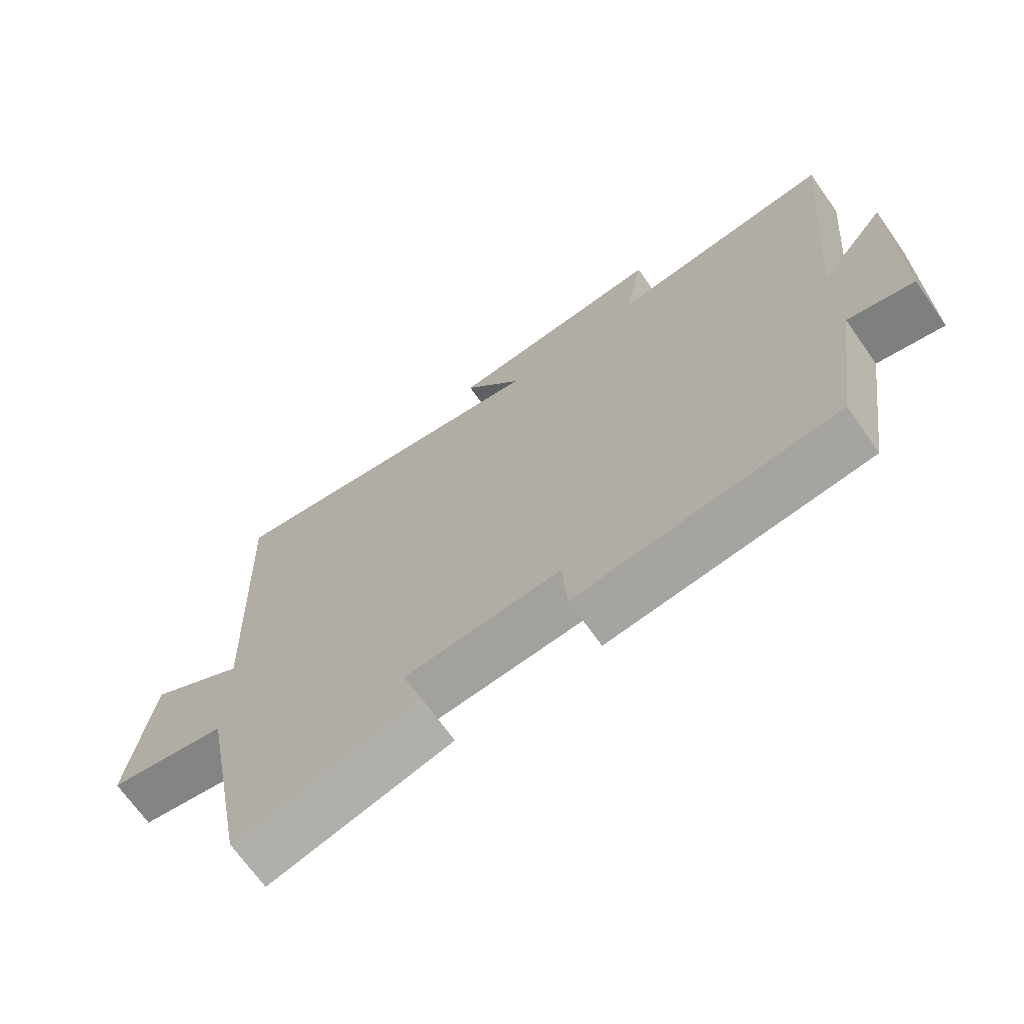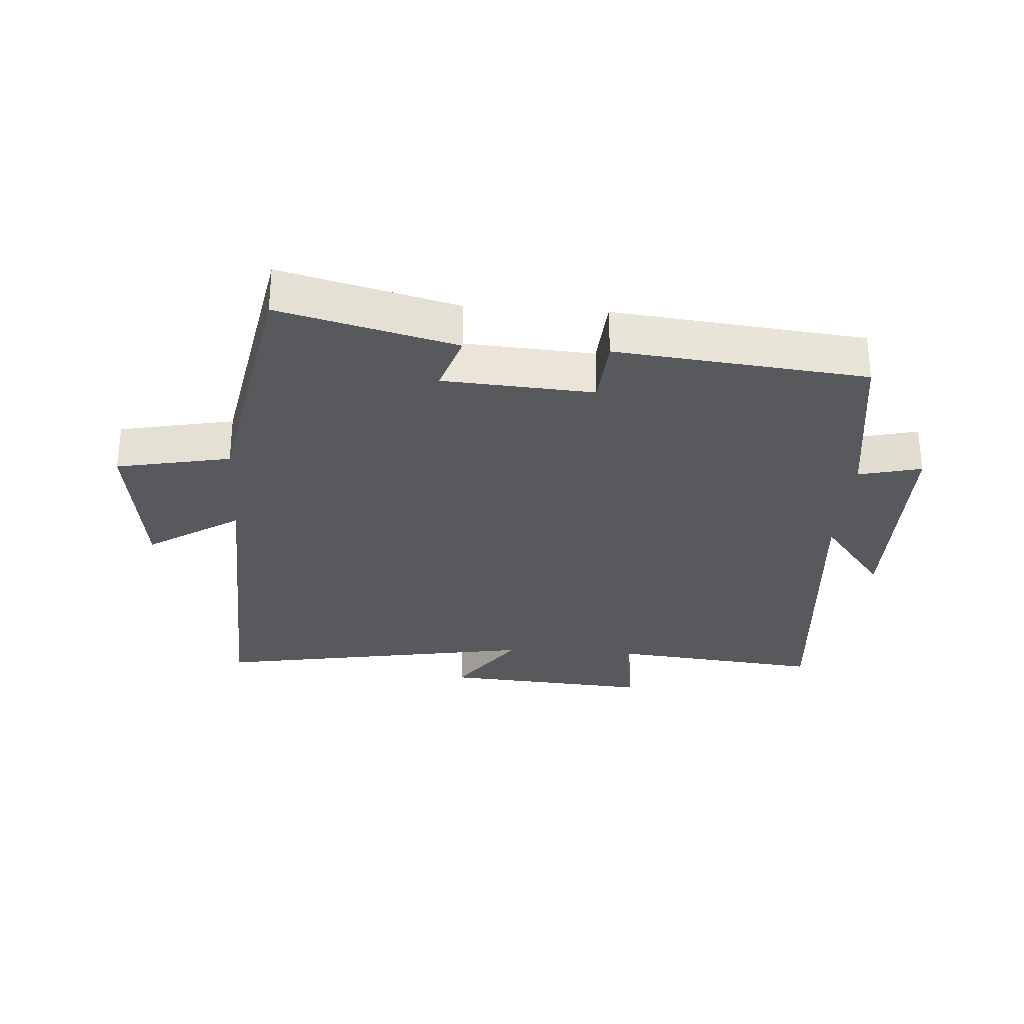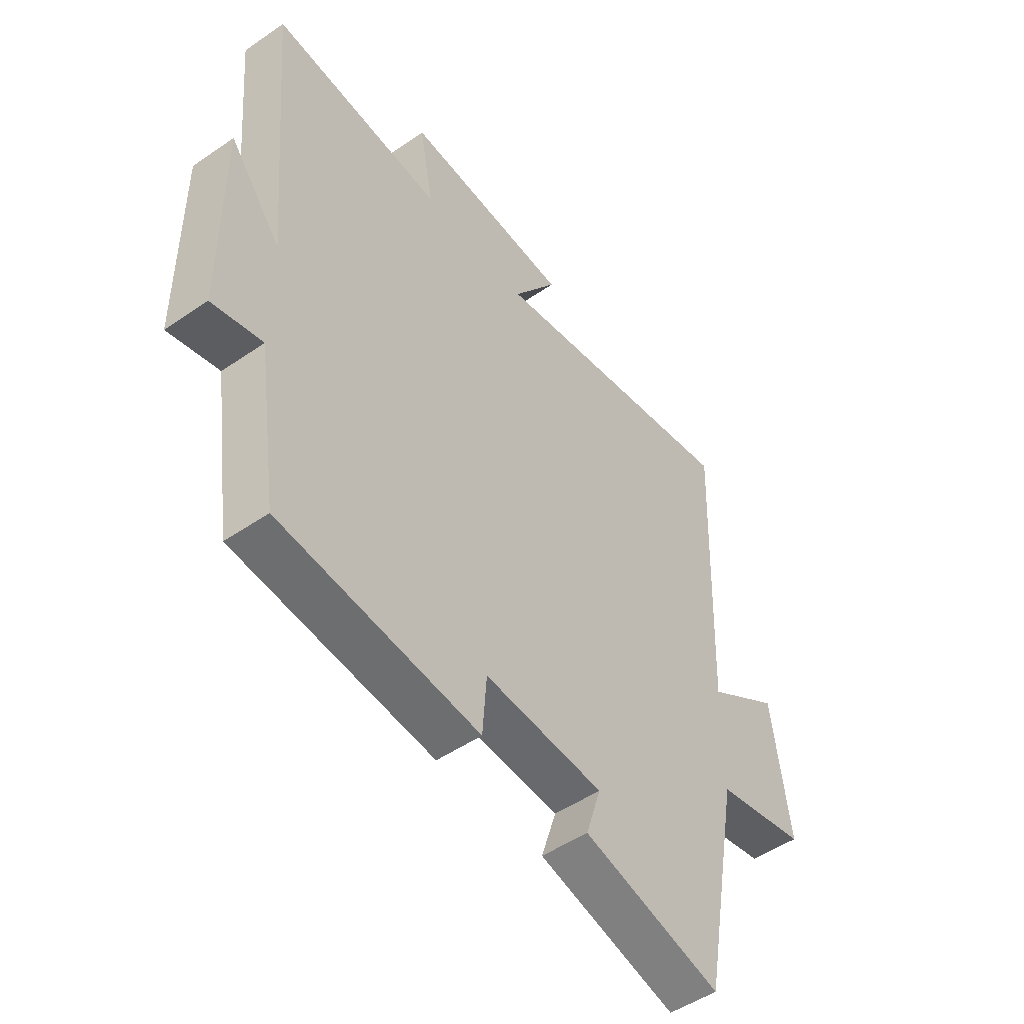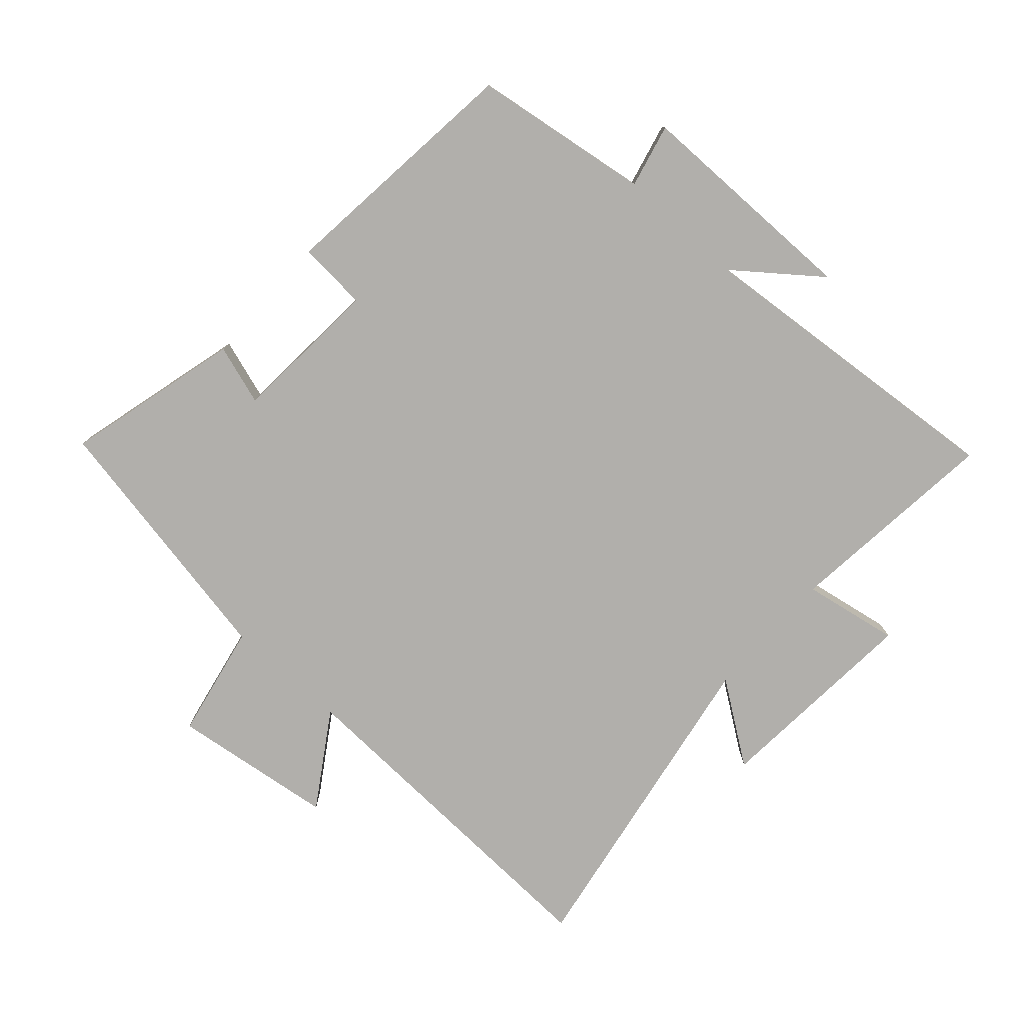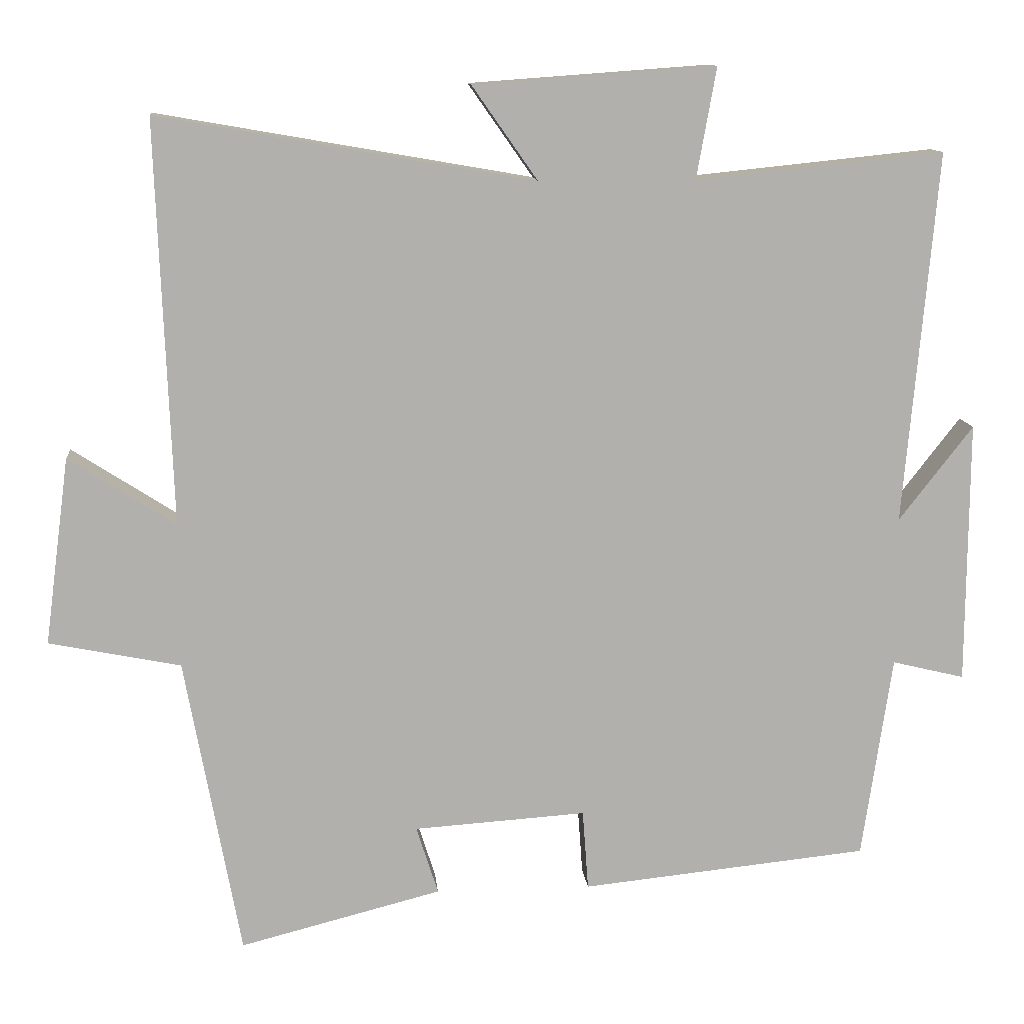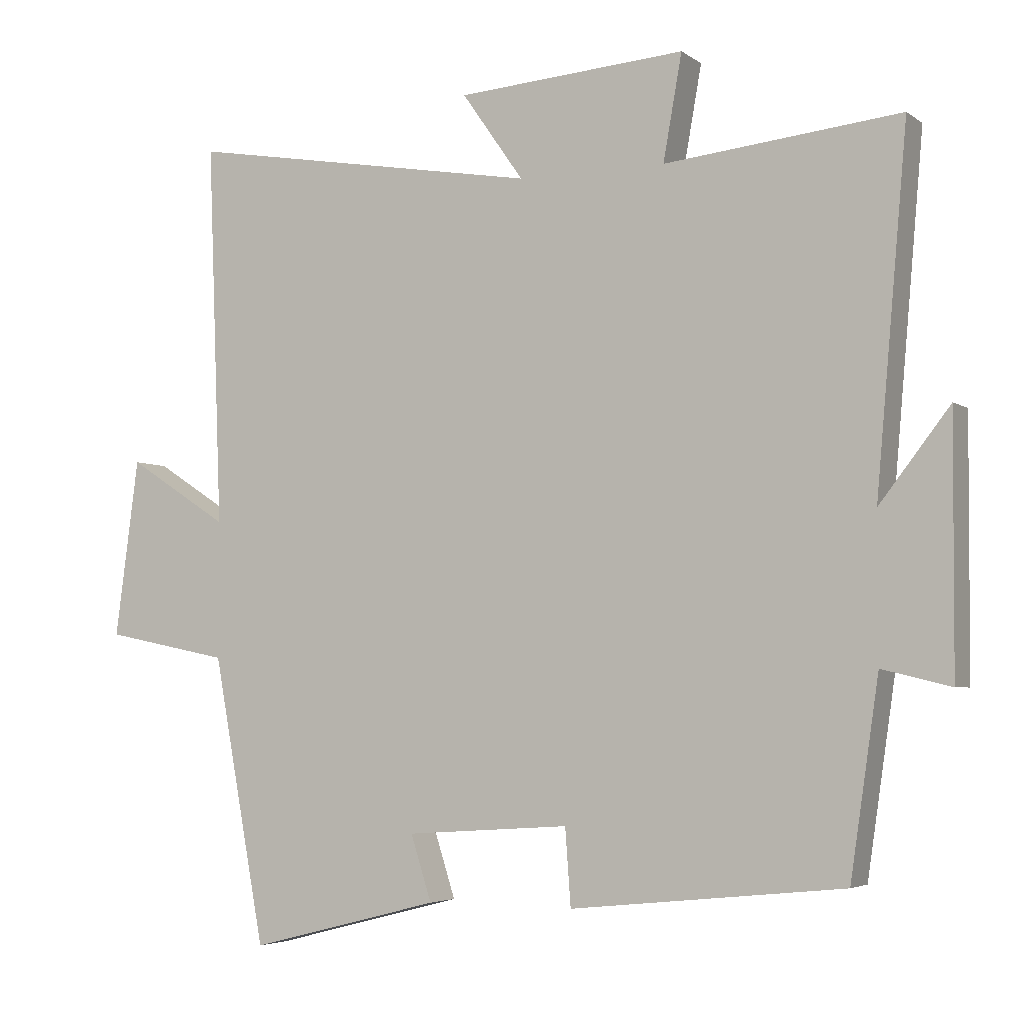
<metadata>
{"format":"obj","ext":"obj","renderer":"f3d","projection":"perspective","resolution":1024,"background":"white","views":[{"elev":-69.6,"azim":-144.8,"up":"+Z"},{"elev":-29.7,"azim":176.1,"up":"+Y"},{"elev":-49.9,"azim":-52.9,"up":"+Z"},{"elev":-78.1,"azim":-132.0,"up":"+Y"},{"elev":11.7,"azim":174.8,"up":"+Z"},{"elev":-4.2,"azim":-153.5,"up":"+Z"}]}
</metadata>
<code>
v 0.521 0.07 0.589
v 0.5 0.07 0.038
v 0.646 0.07 0.132
v 0.68 0.07 -0.124
v 0.5 0.07 -0.16
v 0.424 0.07 -0.571
v 0.148 0.07 -0.5
v 0.178 0.07 -0.406
v -0.058 0.07 -0.39
v -0.066 0.07 -0.5
v -0.459 0.07 -0.459
v -0.5 0.07 -0.18
v -0.599 0.07 -0.204
v -0.601 0.07 0.156
v -0.5 0.07 0.026
v -0.545 0.07 0.535
v -0.206 0.07 0.5
v -0.233 0.07 0.651
v 0.097 0.07 0.627
v 0.008 0.07 0.5
v 0.521 0 0.589
v 0.5 0 0.038
v 0.646 0 0.132
v 0.68 0 -0.124
v 0.5 0 -0.16
v 0.424 0 -0.571
v 0.148 0 -0.5
v 0.178 0 -0.406
v -0.058 0 -0.39
v -0.066 0 -0.5
v -0.459 0 -0.459
v -0.5 0 -0.18
v -0.599 0 -0.204
v -0.601 0 0.156
v -0.5 0 0.026
v -0.545 0 0.535
v -0.206 0 0.5
v -0.233 0 0.651
v 0.097 0 0.627
v 0.008 0 0.5
f 17 18 19 20
f 15 16 17
f 15 17 20
f 12 13 14 15
f 9 10 11 12
f 8 9 12 15
f 5 6 7 8
f 5 8 15 20
f 2 3 4 5
f 20 1 2
f 2 5 20
f 40 39 38 37
f 37 36 35
f 40 37 35
f 35 34 33 32
f 32 31 30 29
f 35 32 29 28
f 28 27 26 25
f 40 35 28 25
f 25 24 23 22
f 22 21 40
f 40 25 22
f 1 21 22 2
f 2 22 23 3
f 3 23 24 4
f 4 24 25 5
f 5 25 26 6
f 6 26 27 7
f 7 27 28 8
f 8 28 29 9
f 9 29 30 10
f 10 30 31 11
f 11 31 32 12
f 12 32 33 13
f 13 33 34 14
f 14 34 35 15
f 15 35 36 16
f 16 36 37 17
f 17 37 38 18
f 18 38 39 19
f 19 39 40 20
f 20 40 21 1

</code>
